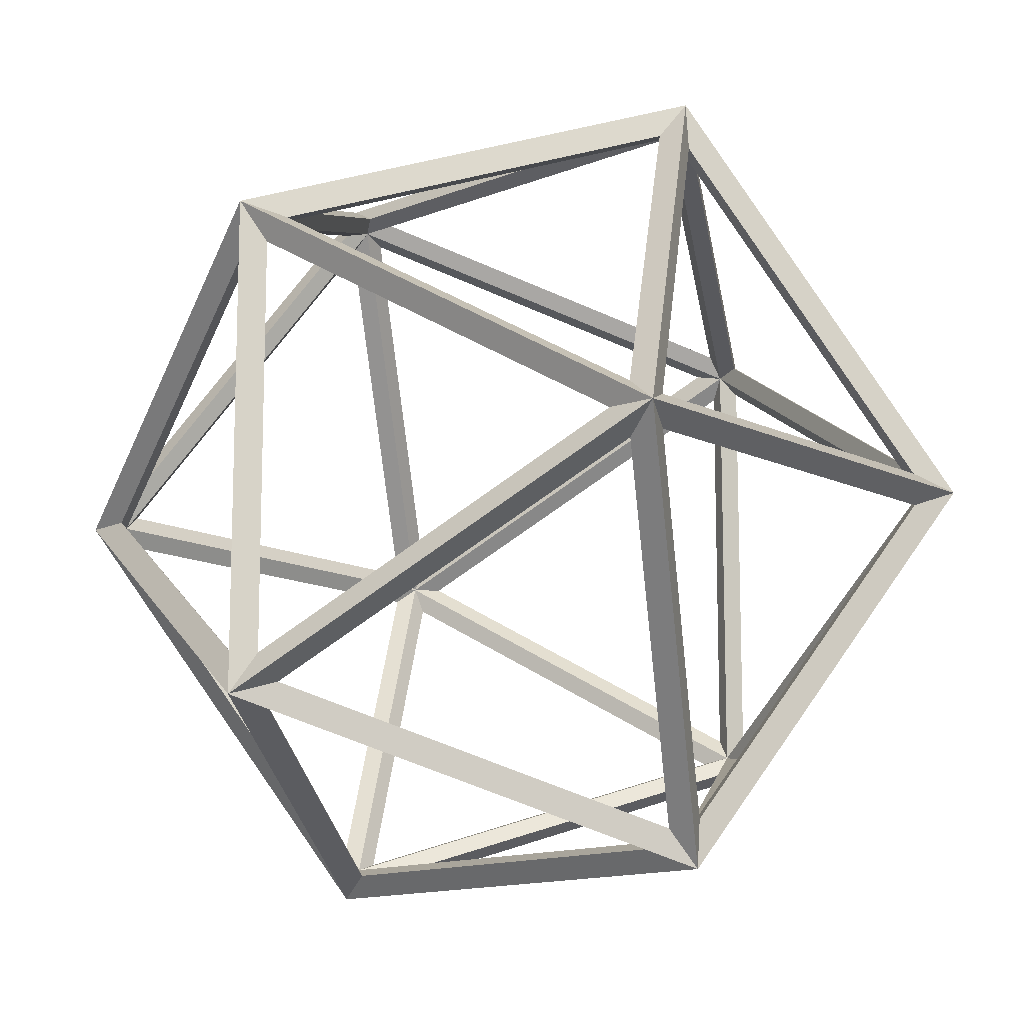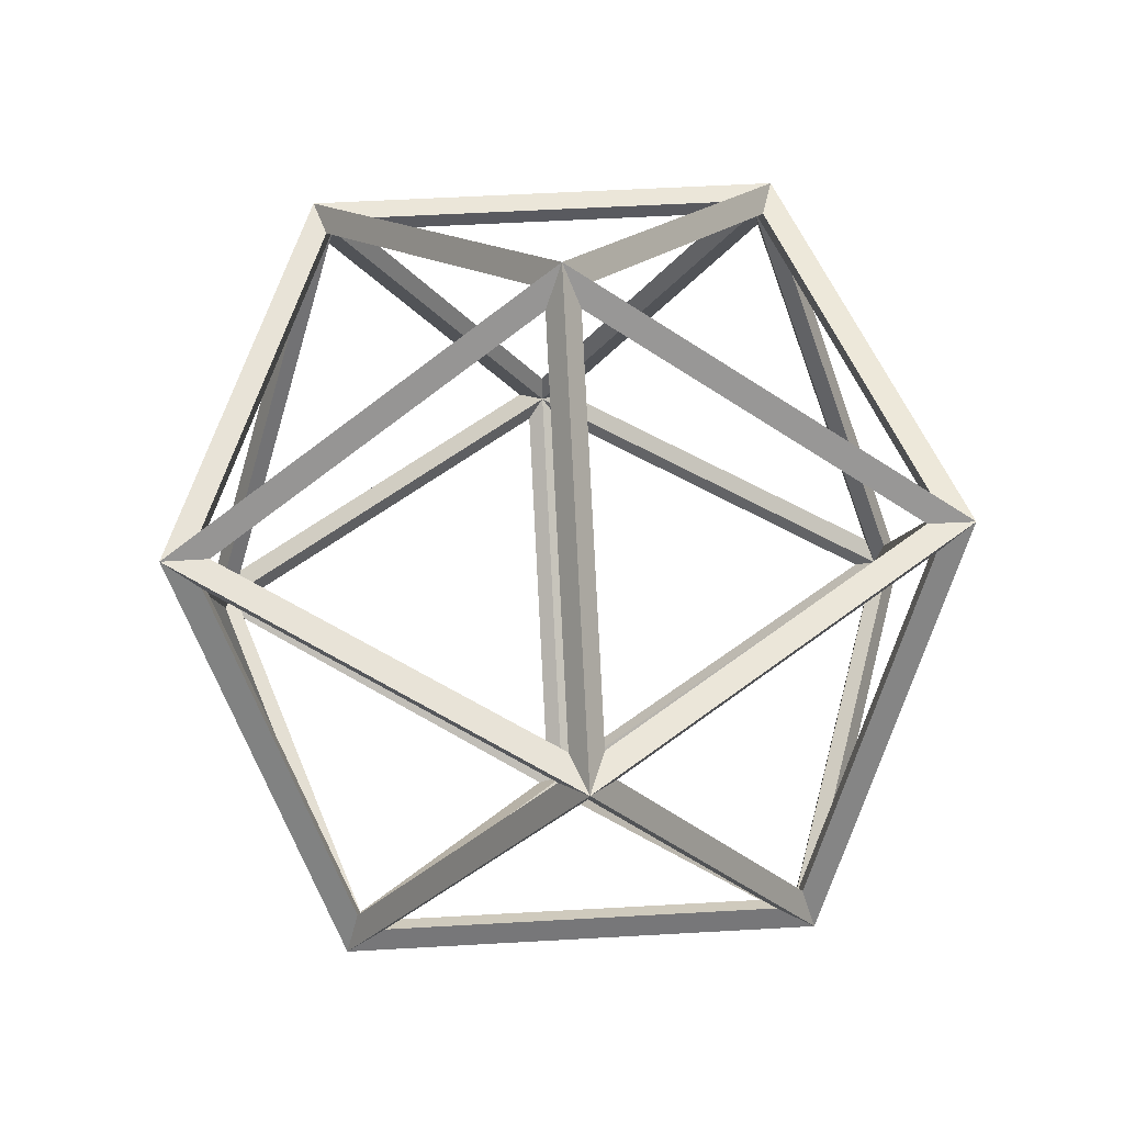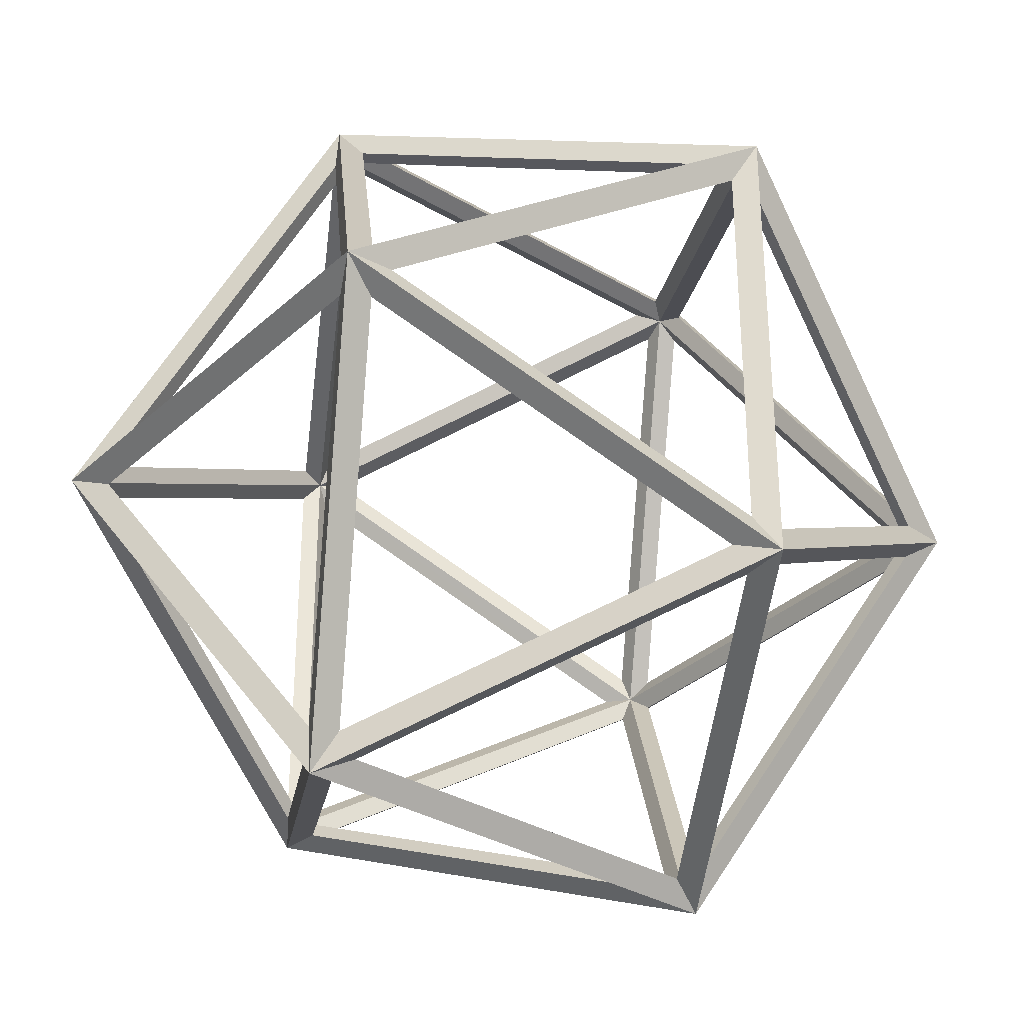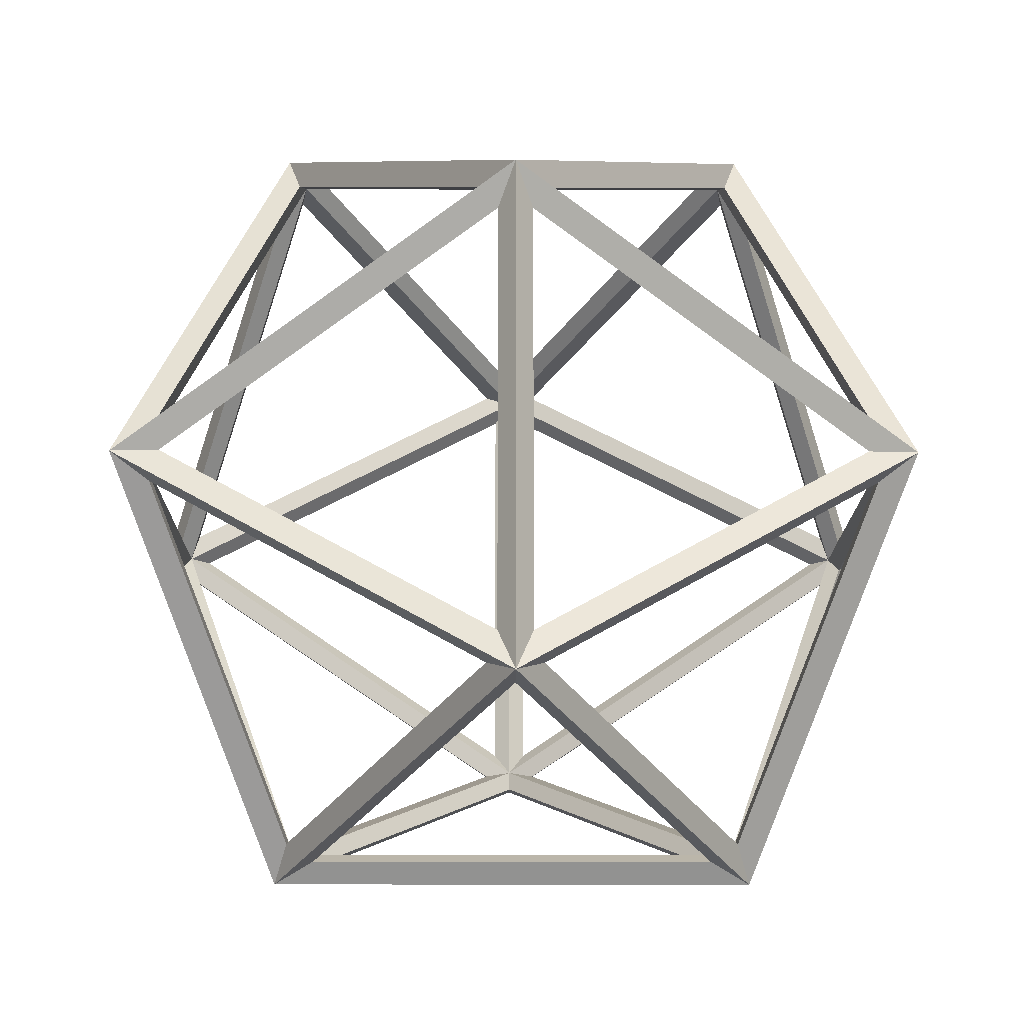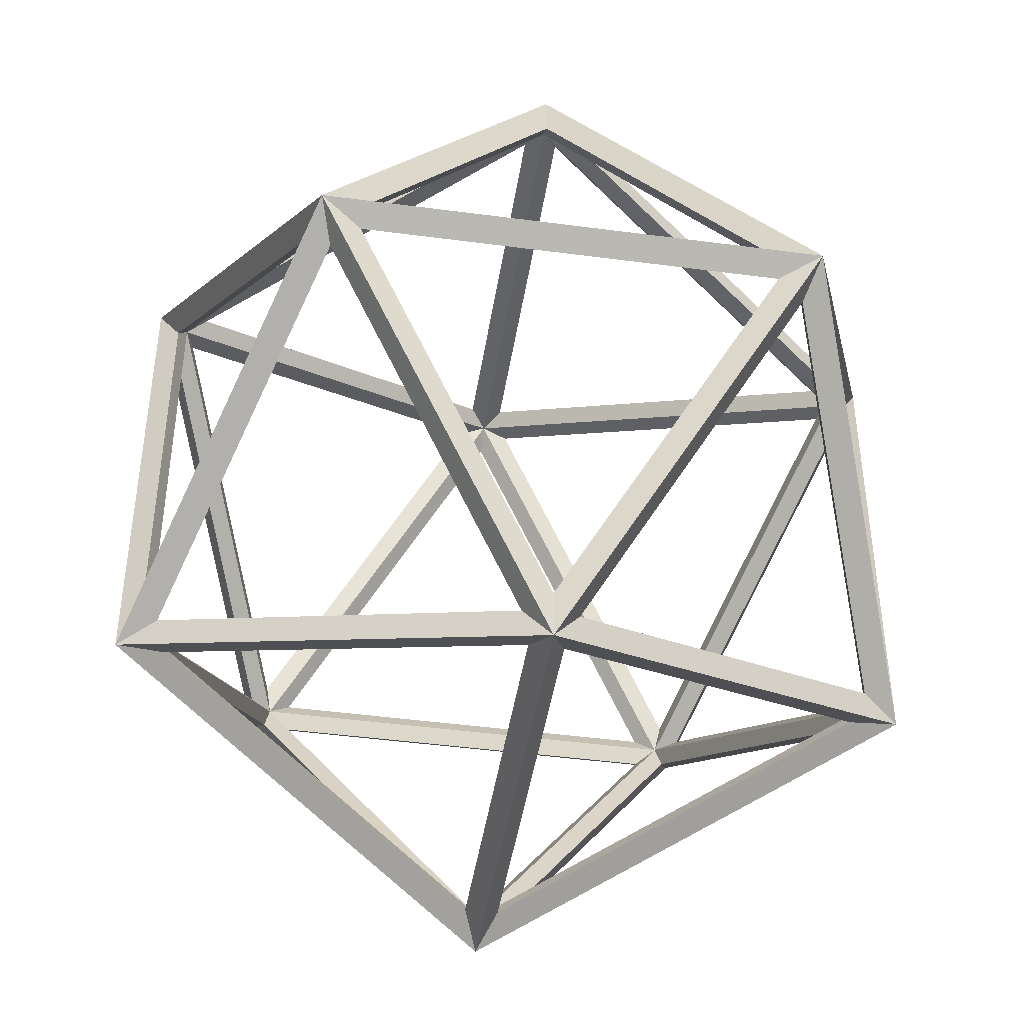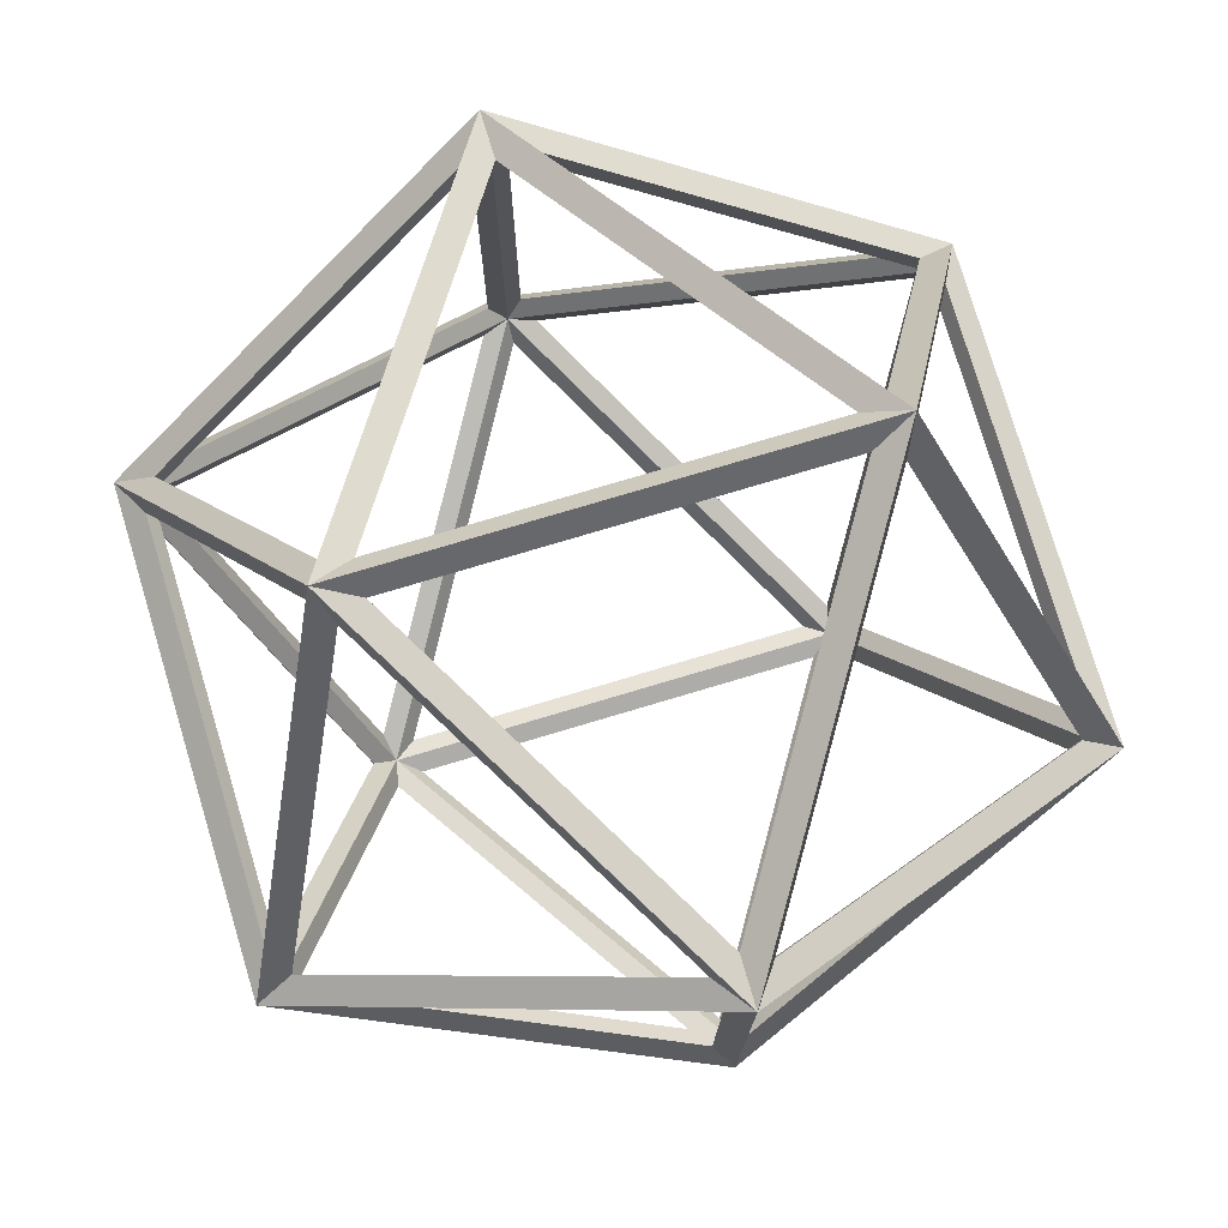
<metadata>
{"format":"obj","ext":"obj","renderer":"f3d","projection":"perspective","resolution":1024,"background":"white","views":[{"elev":-13.3,"azim":164.1,"up":"+Z"},{"elev":53.7,"azim":50.5,"up":"+Y"},{"elev":-33.5,"azim":82.6,"up":"+Z"},{"elev":-14.0,"azim":121.2,"up":"+Z"},{"elev":-44.8,"azim":22.9,"up":"+Z"},{"elev":76.9,"azim":105.1,"up":"+Z"}]}
</metadata>
<code>
o Icosphere
v 0 -0.96 0
v -0 -1.04 0
v -0.6947 -0.4293 -0.5047
v -0.7525 -0.4651 -0.5467
v 0.2653 -0.4293 -0.8166
v 0.2874 -0.4651 -0.8847
v 0.8586 -0.4293 0
v 0.9302 -0.4651 0
v 0.2653 -0.4293 0.8166
v 0.2874 -0.4651 0.8847
v -0.6947 -0.4293 0.5047
v -0.7525 -0.4651 0.5467
v -0.2653 0.4293 -0.8166
v -0.2874 0.4651 -0.8847
v 0.6947 0.4293 -0.5047
v 0.7525 0.4651 -0.5467
v 0.6947 0.4293 0.5047
v 0.7525 0.4651 0.5467
v -0.2653 0.4293 0.8166
v -0.2874 0.4651 0.8847
v -0.8586 0.4293 0
v -0.9302 0.4651 0
v -0 0.96 -0
v 0 1.04 0
v -0.01964 -0.9514 -0.06046
v -0.6479 -0.4715 -0.5169
v 0.2203 -0.4715 -0.799
v -0.6918 -0.4715 -0.4564
v -0.06357 -0.9514 0
v -0.6918 -0.4715 0.4564
v 0.05143 -0.9514 -0.03737
v 0.2914 -0.4715 -0.7759
v 0.828 -0.4715 -0.03737
v 0.05143 -0.9514 0.03737
v 0.828 -0.4715 0.03737
v 0.2914 -0.4715 0.7759
v -0.01964 -0.9514 0.06046
v 0.2203 -0.4715 0.799
v -0.6479 -0.4715 0.5169
v -0.7311 -0.4079 -0.4564
v -0.7311 -0.4079 0.4564
v -0.8794 0.3686 0
v 0.2082 -0.4079 -0.8364
v -0.66 -0.4079 -0.5543
v -0.2717 0.3686 -0.8364
v 0.8598 -0.4079 -0.06046
v 0.3232 -0.4079 -0.799
v 0.7115 0.3686 -0.5169
v 0.3232 -0.4079 0.799
v 0.8598 -0.4079 0.06046
v 0.7115 0.3686 0.5169
v -0.66 -0.4079 0.5543
v 0.2082 -0.4079 0.8364
v -0.2717 0.3686 0.8364
v -0.7115 -0.3686 -0.5169
v -0.8598 0.4079 -0.06046
v -0.3232 0.4079 -0.799
v 0.2717 -0.3686 -0.8364
v -0.2082 0.4079 -0.8364
v 0.66 0.4079 -0.5543
v 0.8794 -0.3686 0
v 0.7311 0.4079 -0.4564
v 0.7311 0.4079 0.4564
v 0.2717 -0.3686 0.8364
v 0.66 0.4079 0.5543
v -0.2082 0.4079 0.8364
v -0.7115 -0.3686 0.5169
v -0.3232 0.4079 0.799
v -0.8598 0.4079 0.06046
v -0.2914 0.4715 -0.7759
v -0.828 0.4715 -0.03737
v -0.05143 0.9514 -0.03737
v 0.6479 0.4715 -0.5169
v -0.2203 0.4715 -0.799
v 0.01964 0.9514 -0.06046
v 0.6918 0.4715 0.4564
v 0.6918 0.4715 -0.4564
v 0.06357 0.9514 0
v -0.2203 0.4715 0.799
v 0.6479 0.4715 0.5169
v 0.01964 0.9514 0.06046
v -0.828 0.4715 0.03737
v -0.2914 0.4715 0.7759
v -0.05143 0.9514 0.03737
f 26 1 25
f 25 4 26
f 26 5 3
f 27 4 6
f 25 5 27
f 25 6 2
f 29 3 28
f 29 4 2
f 29 11 1
f 29 12 30
f 28 11 30
f 28 12 4
f 32 1 31
f 31 6 32
f 33 5 32
f 33 6 8
f 33 1 7
f 33 2 31
f 35 1 34
f 35 2 8
f 35 9 7
f 35 10 36
f 34 9 36
f 34 10 2
f 38 1 37
f 37 10 38
f 39 9 38
f 38 12 39
f 39 1 11
f 37 12 2
f 41 3 40
f 40 12 41
f 42 11 41
f 42 12 22
f 42 3 21
f 42 4 40
f 44 5 43
f 44 6 4
f 45 3 44
f 45 4 14
f 45 5 13
f 45 6 43
f 47 7 46
f 47 8 6
f 48 5 47
f 48 6 16
f 48 7 15
f 48 8 46
f 49 7 9
f 50 10 8
f 51 7 50
f 51 8 18
f 51 9 17
f 51 10 49
f 52 9 11
f 52 10 53
f 54 9 53
f 54 10 20
f 54 11 19
f 54 12 52
f 55 21 3
f 55 22 56
f 57 21 56
f 57 22 14
f 55 13 57
f 55 14 4
f 58 13 5
f 58 14 59
f 60 13 59
f 60 14 16
f 58 15 60
f 58 16 6
f 61 15 7
f 61 16 62
f 63 15 62
f 62 18 63
f 61 17 63
f 61 18 8
f 64 17 9
f 64 18 65
f 65 19 17
f 65 20 66
f 64 19 66
f 64 20 10
f 67 19 11
f 67 20 68
f 68 21 19
f 69 20 22
f 67 21 69
f 67 22 12
f 71 13 70
f 71 14 22
f 71 23 21
f 71 24 72
f 70 23 72
f 72 14 70
f 73 13 15
f 74 16 14
f 75 13 74
f 75 14 24
f 73 23 75
f 75 16 73
f 77 17 76
f 77 18 16
f 78 15 77
f 78 16 24
f 78 17 23
f 78 18 76
f 80 19 79
f 79 18 80
f 80 23 17
f 81 18 24
f 79 23 81
f 81 20 79
f 82 19 21
f 82 20 83
f 84 19 83
f 84 20 24
f 82 23 84
f 82 24 22
f 26 3 1
f 25 2 4
f 26 27 5
f 27 26 4
f 25 1 5
f 25 27 6
f 29 1 3
f 29 28 4
f 29 30 11
f 29 2 12
f 28 3 11
f 28 30 12
f 32 5 1
f 31 2 6
f 33 7 5
f 33 32 6
f 33 31 1
f 33 8 2
f 35 7 1
f 35 34 2
f 35 36 9
f 35 8 10
f 34 1 9
f 34 36 10
f 38 9 1
f 37 2 10
f 39 11 9
f 38 10 12
f 39 37 1
f 37 39 12
f 41 11 3
f 40 4 12
f 42 21 11
f 42 41 12
f 42 40 3
f 42 22 4
f 44 3 5
f 44 43 6
f 45 13 3
f 45 44 4
f 45 43 5
f 45 14 6
f 47 5 7
f 47 46 8
f 48 15 5
f 48 47 6
f 48 46 7
f 48 16 8
f 49 50 7
f 50 49 10
f 51 17 7
f 51 50 8
f 51 49 9
f 51 18 10
f 52 53 9
f 52 12 10
f 54 19 9
f 54 53 10
f 54 52 11
f 54 20 12
f 55 56 21
f 55 4 22
f 57 13 21
f 57 56 22
f 55 3 13
f 55 57 14
f 58 59 13
f 58 6 14
f 60 15 13
f 60 59 14
f 58 5 15
f 58 60 16
f 61 62 15
f 61 8 16
f 63 17 15
f 62 16 18
f 61 7 17
f 61 63 18
f 64 65 17
f 64 10 18
f 65 66 19
f 65 18 20
f 64 9 19
f 64 66 20
f 67 68 19
f 67 12 20
f 68 69 21
f 69 68 20
f 67 11 21
f 67 69 22
f 71 21 13
f 71 70 14
f 71 72 23
f 71 22 24
f 70 13 23
f 72 24 14
f 73 74 13
f 74 73 16
f 75 23 13
f 75 74 14
f 73 15 23
f 75 24 16
f 77 15 17
f 77 76 18
f 78 23 15
f 78 77 16
f 78 76 17
f 78 24 18
f 80 17 19
f 79 20 18
f 80 81 23
f 81 80 18
f 79 19 23
f 81 24 20
f 82 83 19
f 82 22 20
f 84 23 19
f 84 83 20
f 82 21 23
f 82 84 24

</code>
